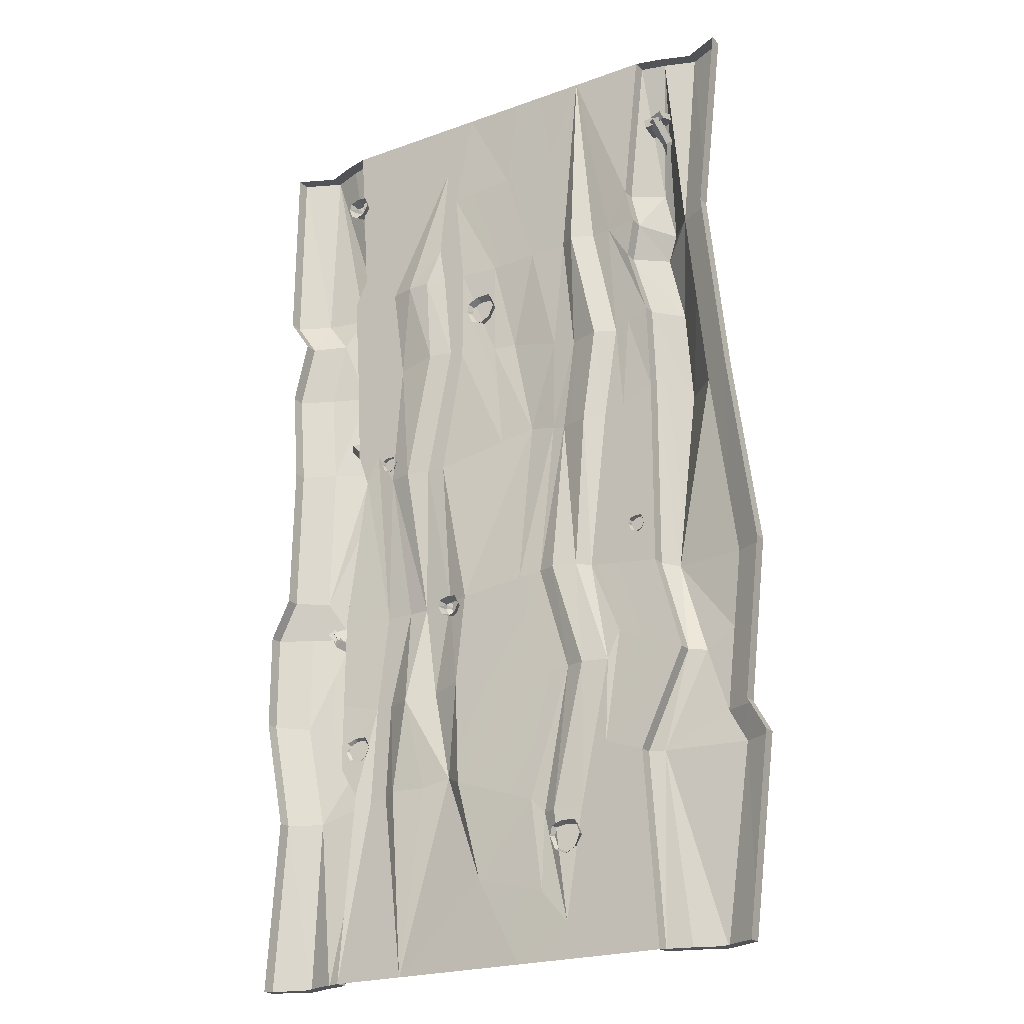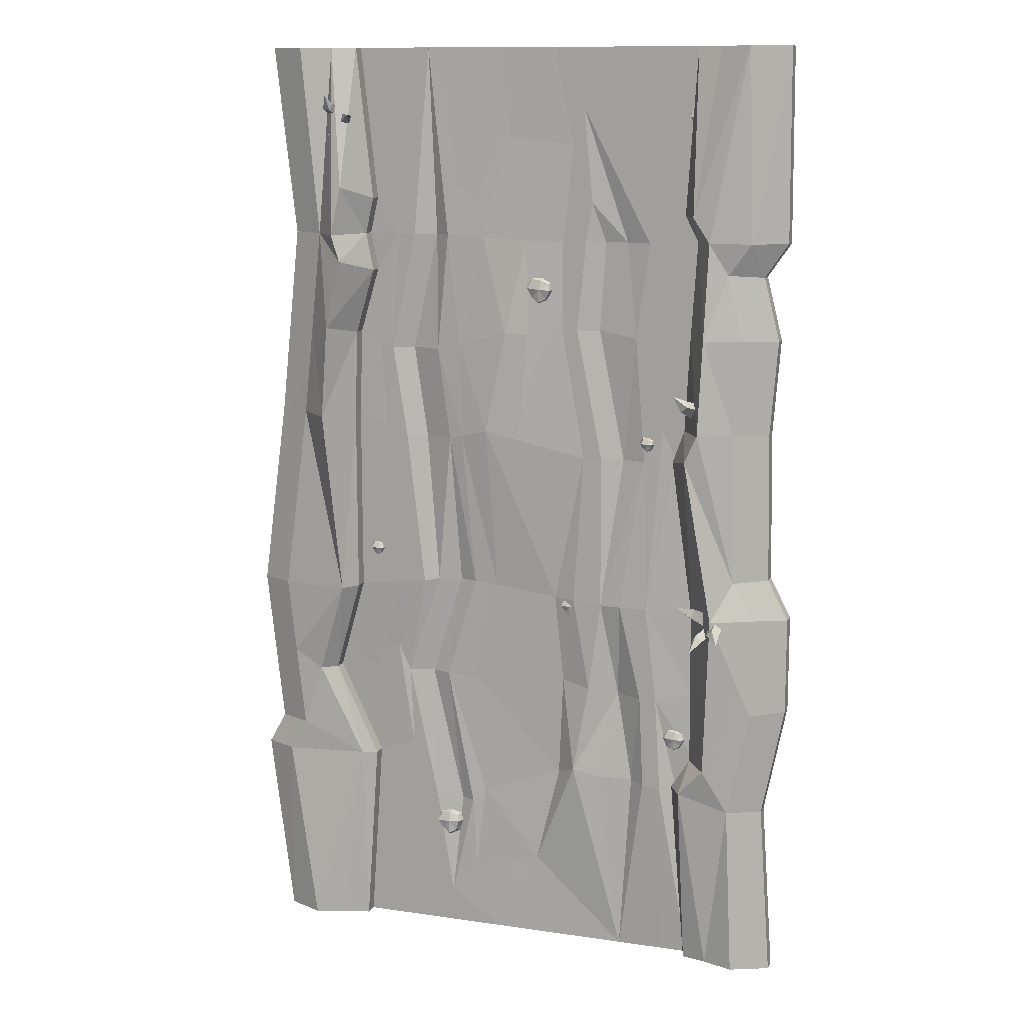
<metadata>
{"format":"obj","ext":"obj","renderer":"f3d","projection":"perspective","resolution":1024,"background":"white","views":[{"elev":-22.0,"azim":32.3,"up":"+Z"},{"elev":11.9,"azim":-160.7,"up":"+Z"}]}
</metadata>
<code>
o SM_Env_Road_Straight_01_Snow
v 184.3 -8.301 -180
v 169.1 -8.301 -300
v 163.4 1.786 -180
v 145.7 2.479 -300
v 112.2 -4.985 -180
v 126.4 -4.409 -300
v 49.21 -16.71 -277.9
v 60.39 -16.71 -210
v 63.27 -16.71 -300
v 77.91 -16.71 -172
v -109.3 -8.301 -180.5
v -119.4 -8.301 -300
v -117.8 6.901 -180
v -135.1 -4.409 -300
v -149.3 1.786 -191
v -154.3 2.479 -300
v -170.2 -8.301 -191
v -177.8 -8.301 -300
v 34.27 -16.71 -210
v 43.14 -20.81 -210
v -109.3 -16.71 -180.5
v -99.92 -12.68 -186.1
v -119.4 -16.71 -300
v -71.94 -16.71 -300
v -154.3 2.478 300
v -157.9 1.786 180
v -177.8 -8.302 300
v -178.8 -8.301 180
v -112.6 -8.301 195.9
v -121.1 -8.301 179.9
v -121.1 5.446 195.8
v -131.9 6.901 180
v -121.1 -16.71 179.9
v -112.6 -16.71 195.9
v -99.27 -16.71 177
v -71.94 -16.71 300
v -119.4 -16.71 300
v -48.86 -16.71 202.2
v -44.72 -16.71 177.2
v -57.08 -20.75 177.4
v 59.02 -19.36 180
v 63.27 -16.71 300
v 72.49 -12.68 180
v 145.7 2.478 300
v 134.4 1.786 180
v 126.4 -4.41 300
v 119.1 18.4 180
v 113.9 14.39 210.7
v 169.1 -8.302 300
v 155.3 -8.301 180
v -143.3 1.786 160.2
v -153.1 1.786 119.2
v -164.1 -8.301 158.9
v -174.1 -8.301 119.2
v -130 11.05 119.2
v -117.1 -8.301 118.9
v -117.1 -16.71 118.9
v -98.59 -16.71 116
v -39.05 -16.71 120
v 75.76 -19.36 104.3
v 88.55 -12.68 104.3
v 140.9 1.786 119.2
v 122.9 19.77 119.2
v 113.3 18.76 162.9
v 161.8 -8.301 119.2
v -150.4 1.786 -36.23
v -163.4 1.786 -60
v -171.1 -8.301 -34.71
v -184.3 -8.301 -60
v -106.7 -8.301 38.37
v -120.6 -8.301 -60.01
v -120.2 15.1 42.99
v -138.8 15.1 -60
v -114.2 -16.71 59.29
v -97.93 -16.71 56.53
v -106.7 -16.71 38.37
v -88.66 -12.68 -62.26
v -120.6 -16.71 -60.01
v 31.91 -16.71 -53.29
v 48.27 -12.68 44.77
v 43.43 -20.81 -53.29
v 66.95 -19.36 44.77
v 58.21 -16.71 -53.29
v 67.34 -12.68 -55.05
v 126.6 21.1 60
v 147.1 1.786 60
v 119.9 7.247 -60
v 163.4 1.786 -60
v 168 -8.301 60
v 184.3 -8.301 -60
v -184.3 -8.301 -121.2
v -163.4 1.786 -123.5
v -121 -8.301 -118.7
v -135.8 11.05 -125.4
v -121 -16.71 -118.7
v -96.19 -12.68 -123.3
v 51.74 -16.71 -119.9
v 64.1 -20.81 -119.9
v 80.07 -16.71 -119.9
v 157.9 1.786 -108.1
v 139.4 1.332 -119.7
v 178.8 -8.301 -108.3
v -57.25 -15.34 -182.3
v -39.4 -12.49 -177.9
v -38.22 -14.85 -60.55
v -49.52 -13.7 -120.7
v -57.25 -14.05 -62.26
v -67.98 -21.56 -123.7
v -56.1 -16.71 35.8
v -70.2 -20.81 35.8
v -71.62 -20.81 177.4
v -53.37 -20.81 120
v -42.93 -16.71 262.3
v -87.28 -16.71 177.4
v -78.96 -16.71 116.3
v -85.35 -16.71 35.8
v 14.76 -16.71 300
v 35.79 -14.92 239.1
v 49.05 -12.68 180
v 24.68 -13.05 179.1
v 40.78 -11.65 108.3
v 56.46 -12.68 104.3
v -23.42 -16.71 -300
v -11.95 -18.67 -246.4
v 14.76 -16.71 -300
v 32.2 -17.46 -258.1
v 16.56 -17.5 -54.93
v 29.59 -17.85 -122.4
v -24.08 -19.13 -60.22
v -0.2932 -11.85 46.12
v 21.73 -9.41 51.35
v 87.87 -16.71 -175.2
v 102.6 -16.71 -180
v 110.7 -16.71 -300
v 105.3 -16.71 180
v 85.16 -14.24 180
v 100 -16.71 203.2
v 110.7 -16.71 300
v 98.01 -13.48 108.4
v 112 -14.67 114.4
v 100.2 -15.96 155.9
v 85.66 -12.68 -57.05
v 92.77 -12.68 50.73
v 112.8 -12.68 -60
v 113 -12.68 59.56
v 104.8 -14.63 -109.3
v 130.3 -14.63 -119.7
v -78.71 -18.43 -182.3
v -23.42 -16.71 300
v -70.86 -12.68 -62.26
v -85.39 -12.68 -123.7
v -44.09 -16.71 35.73
v -29.7 -20.23 -117.4
v 102.6 -8.301 -180
v 110.7 -8.301 -300
v 112.8 -4.269 -60
v 130.3 -6.219 -119.7
v 113 -4.27 59.56
v 100.2 -7.548 155.9
v 112 -6.26 114.4
v 100 -8.301 203.2
v 105.3 -8.301 180
v -135.1 -4.41 300
v -6.097 -12.25 116.4
v -5.027 -13.83 177.3
v 8.278 -9.513 116.7
v -29.38 -16.71 177
v -35.92 -16.71 238.7
v 6.128 -15.37 243
v 79.07 -12.68 44.77
v 39.64 -11.61 46.91
v -26.66 -21.39 -183.9
v -29.49 -16.71 116.1
v -128.1 15.1 60
v -114.2 -8.301 59.29
v -148.5 1.786 60
v -169.5 -8.301 60
v -88.09 -12.68 -183.9
v -134.1 8.752 -162.6
v -121.4 -8.301 -161.3
v 110.7 -8.302 300
v -119.4 -8.302 300
v 152.1 1.786 -159.5
v 173 -8.301 -159.8
v 87.57 -14.63 -102.4
v 25.38 -18.23 -200.8
v -121.4 -16.71 -161.3
v -112.9 -21.29 263.4
v -114.5 -15.01 261.8
v -119.5 -21.29 263.8
v -119.5 -13.92 261.7
v -124.9 -21.29 262
v -123.3 -15.01 260.4
v -119.2 -12.53 257.1
v -124.2 -13.92 257.5
v -112.9 -13.92 257.1
v -115.7 -15.01 252.9
v -119.2 -13.92 250.9
v -122.6 -15.01 252.9
v -119.2 -21.29 248.8
v -124.2 -21.29 251.2
v -114.1 -21.29 251.2
v -110.8 -21.29 257.1
v -126.3 -21.29 257.5
v -7.011 -18.68 155.8
v -9.222 -12.1 153
v -15.81 -19.17 155.3
v -15.85 -11.39 152.1
v -22.73 -19.57 152.1
v -20.63 -12.75 149.7
v -14.77 -9.954 146
v -21.5 -11.72 145.7
v -6.379 -10.88 147
v -9.295 -12.16 140.9
v -13.69 -11.33 137.7
v -18.54 -12.67 139.8
v -12.97 -19.1 135.4
v -20.11 -19.48 137.9
v -6.561 -18.73 139.5
v -3.231 -18.51 147.9
v -23.89 -19.66 145.8
v 59.41 -23.67 -218.8
v 57.23 -16.06 -220.5
v 50.6 -23.73 -218.2
v 50.6 -14.97 -220.5
v 43.32 -23.44 -220.6
v 45.5 -15.83 -222.4
v 51.02 -12.84 -226.4
v 44.21 -14.28 -226.1
v 59.41 -14.22 -226.6
v 55.71 -14.6 -232.4
v 51.02 -13.2 -234.9
v 46.39 -14.6 -232.4
v 51.02 -21.27 -238.2
v 44.21 -21.67 -234.9
v 57.89 -21.67 -234.9
v 62.2 -22.64 -227.1
v 41.42 -22.7 -226.6
v -29.29 -23.37 -59.78
v -31.1 -17.3 -61.19
v -35.08 -24.3 -59.94
v -35.6 -16.91 -61.58
v -39.71 -24.95 -61.95
v -38.67 -18.42 -63.1
v -35.23 -15.22 -65.53
v -39.49 -17.32 -65.67
v -29.52 -15.74 -65.12
v -31.47 -16.94 -69.17
v -34.57 -16.24 -71.15
v -37.57 -17.9 -69.71
v -33.76 -23.4 -73.22
v -38.38 -24.24 -71.44
v -29.44 -22.83 -70.64
v -27.02 -22.72 -65.17
v -40.65 -24.89 -66.05
v -102.9 -16.58 -142.2
v -104.9 -13.66 -144
v -110.1 -17.55 -142.5
v -110.4 -13.3 -144.7
v -115.8 -18.23 -145.1
v -114.2 -14.85 -146.6
v -109.7 -11.63 -149.6
v -115.1 -13.76 -149.9
v -102.7 -12.12 -148.9
v -105.1 -13.37 -153.9
v -108.8 -12.69 -156.5
v -112.6 -14.37 -154.8
v -108 -16.73 -158.9
v -113.8 -17.58 -156.9
v -102.7 -16.12 -155.6
v -99.9 -15.96 -148.8
v -116.8 -18.21 -150.3
v -83.97 -18.04 52.6
v -85.37 -13.76 51.48
v -88.44 -18.63 52.38
v -88.85 -13.13 51.09
v -91.97 -19.06 50.75
v -91.18 -14.5 49.87
v -88.5 -11.57 48.05
v -91.76 -13.42 47.87
v -84.08 -12.4 48.48
v -85.49 -13.58 45.33
v -87.86 -12.75 43.74
v -90.19 -14.2 44.8
v -87.14 -18.13 42.19
v -90.75 -18.66 43.48
v -83.86 -17.75 44.25
v -82.11 -17.65 48.5
v -92.61 -19.04 47.58
v -124.9 7.006 -53.53
v -123.1 8.409 -58.61
v -115.6 10.4 -52.51
v -126 13.3 -58.24
v -127.7 11.89 -53.16
v -142.6 -1.323 -60.5
v -137.8 2.098 -68.8
v -139.8 -6.21 -60.87
v -135 -2.789 -69.17
v -129.5 13.4 -69.42
v -126.6 9.691 -72.41
v -126.4 19.16 -80.22
v -130.8 9.53 -76.21
v -133.7 13.24 -73.21
v -143.7 -0.5054 -64.55
v -137.6 -5.631 -70.99
v -139.5 -0.3449 -60.75
v -133.4 -5.47 -67.19
v -141.6 19.94 -63.3
v -137.6 18.92 -67.08
v -145.6 24.95 -72.44
v -141.6 16.88 -70.61
v -145.5 17.89 -66.83
v -146.5 -2.802 -59.83
v -139.7 -2.738 -67.42
v -142.6 -0.7566 -56.3
v -135.8 -0.6923 -63.89
v 123.4 -0.06359 241.4
v 119.3 2.374 243.1
v 120.8 5.53 234.8
v 122.4 5.586 245.8
v 126.5 3.148 244.1
v 124.3 -11.6 256.4
v 117 -6.062 258
v 121.3 -14.81 253.7
v 114 -9.273 255.3
v 116 6.153 252.7
v 111.4 4.315 251.7
v 108.4 13.47 257.4
v 110.6 3.415 256.7
v 115.2 5.253 257.7
v 122.1 -10.67 257.9
v 113.2 -12.25 256.2
v 123 -9.767 252.9
v 114 -11.35 251.1
v 128 7.095 260.8
v 123.1 7.98 259.9
v 124.7 11.38 269.5
v 121.8 5.534 264.2
v 126.7 4.649 265.2
v 126.2 -14.16 258.6
v 117.6 -10.94 257.8
v 127.5 -11.71 254.2
v 118.9 -8.498 253.4
v -117.5 14.88 75.05
v -121.9 15.43 78.34
v -112.9 17.08 85
v -119.7 11.67 81.95
v -115.3 11.12 78.66
v -122.2 -7.504 69.52
v -129.3 -4.986 76.45
v -124.4 -3.75 65.91
v -131.5 -1.232 72.84
v 104.9 -14.95 -29.15
v 103.5 -10.68 -30.28
v 100.4 -15.55 -29.38
v 99.98 -10.04 -30.67
v 96.86 -15.98 -31.01
v 97.66 -11.41 -31.89
v 100.3 -8.488 -33.71
v 97.07 -10.33 -33.89
v 104.7 -9.312 -33.28
v 103.3 -10.5 -36.43
v 101 -9.669 -38.01
v 98.65 -11.11 -36.96
v 101.7 -15.04 -39.57
v 98.08 -15.57 -38.28
v 105 -14.66 -37.51
v 106.7 -14.57 -33.26
v 96.22 -15.96 -34.18
v 184.3 -16.71 -180
v 169.1 -16.71 -300
v 145.7 -5.929 -300
v 126.4 -12.82 -300
v 126.4 -12.82 300
v 145.7 -5.929 300
v 169.1 -16.71 300
v 155.3 -16.71 180
v 161.8 -16.71 119.2
v 168 -16.71 60
v 184.3 -16.71 -60
v 178.8 -16.71 -108.3
v 173 -16.71 -159.8
v -135.1 -12.82 -300
v -177.8 -16.71 -300
v -154.3 -5.929 -300
v -170.2 -16.71 -191
v -177.8 -16.71 300
v -154.3 -5.929 300
v -178.8 -16.71 180
v -174.1 -16.71 119.2
v -164.1 -16.71 158.9
v -184.3 -16.71 -60
v -171.1 -16.71 -34.71
v -184.3 -16.71 -121.2
v -135.1 -12.82 300
v -169.5 -16.71 60
f 1 2 3
f 3 2 4
f 3 4 5
f 5 4 6
f 7 8 9
f 9 8 10
f 11 12 13
f 13 12 14
f 15 16 17
f 17 16 18
f 7 19 20
f 21 22 23
f 23 22 24
f 25 26 27
f 27 26 28
f 29 30 31
f 31 30 32
f 33 34 35
f 35 34 36
f 37 36 34
f 38 39 40
f 41 42 43
f 44 45 46
f 45 47 46
f 46 47 48
f 49 50 44
f 44 50 45
f 51 52 53
f 53 52 54
f 32 30 55
f 55 30 56
f 33 35 57
f 57 35 58
f 59 40 39
f 41 43 60
f 60 43 61
f 62 63 45
f 47 45 64
f 45 63 64
f 45 50 62
f 62 50 65
f 66 67 68
f 68 67 69
f 70 71 72
f 72 71 73
f 74 75 76
f 75 77 76
f 77 78 76
f 79 80 81
f 80 82 83
f 83 82 84
f 85 86 87
f 87 86 88
f 86 89 88
f 88 89 90
f 69 67 91
f 91 67 92
f 71 93 73
f 73 93 94
f 78 77 95
f 95 77 96
f 79 81 97
f 97 81 98
f 99 83 84
f 88 100 87
f 87 100 101
f 90 102 88
f 88 102 100
f 20 8 7
f 81 83 98
f 98 83 99
f 80 83 81
f 103 104 24
f 105 106 107
f 107 106 108
f 107 109 105
f 110 109 107
f 111 40 112
f 112 40 59
f 113 38 111
f 111 38 40
f 114 113 111
f 114 111 115
f 115 111 112
f 107 116 110
f 117 42 118
f 42 119 118
f 120 118 119
f 120 119 121
f 121 119 122
f 123 124 125
f 125 124 126
f 127 79 128
f 128 79 97
f 129 130 131
f 132 133 9
f 9 133 134
f 135 136 137
f 136 42 137
f 42 138 137
f 139 136 140
f 140 136 141
f 136 135 141
f 142 143 144
f 144 143 145
f 142 144 146
f 146 144 147
f 24 148 103
f 149 113 36
f 35 36 114
f 36 113 114
f 35 114 58
f 58 114 115
f 150 116 107
f 151 150 108
f 108 150 107
f 109 152 105
f 105 152 129
f 106 105 153
f 153 105 129
f 96 77 151
f 151 77 150
f 75 116 77
f 77 116 150
f 154 5 155
f 155 5 6
f 156 87 157
f 157 87 101
f 85 87 158
f 158 87 156
f 64 63 159
f 159 63 160
f 161 48 162
f 162 48 47
f 13 14 15
f 15 14 16
f 67 73 92
f 92 73 94
f 66 73 67
f 32 55 51
f 51 55 52
f 26 25 32
f 32 25 31
f 25 163 31
f 164 165 166
f 167 168 165
f 165 168 169
f 119 41 122
f 122 41 60
f 42 41 119
f 84 82 170
f 127 171 79
f 79 171 80
f 24 104 124
f 124 104 172
f 62 65 86
f 86 65 89
f 63 62 85
f 85 62 86
f 63 85 160
f 160 85 158
f 143 139 145
f 145 139 140
f 82 60 170
f 170 60 61
f 60 82 122
f 122 82 80
f 121 122 171
f 171 122 80
f 130 164 131
f 131 164 166
f 109 59 152
f 152 59 173
f 59 109 112
f 112 109 110
f 116 115 110
f 110 115 112
f 58 115 75
f 75 115 116
f 57 58 74
f 74 58 75
f 55 56 174
f 174 56 175
f 52 55 176
f 176 55 174
f 54 52 177
f 177 52 176
f 24 22 178
f 179 180 13
f 13 180 11
f 174 175 72
f 72 175 70
f 47 64 162
f 162 64 159
f 46 48 181
f 181 48 161
f 163 182 31
f 31 182 29
f 183 184 3
f 3 184 1
f 5 183 3
f 177 176 68
f 68 176 66
f 73 66 72
f 176 174 66
f 174 72 66
f 28 26 53
f 53 26 51
f 26 32 51
f 102 184 100
f 100 184 183
f 100 183 101
f 101 183 5
f 101 5 157
f 157 5 154
f 146 147 132
f 132 147 133
f 8 99 10
f 10 99 185
f 99 8 98
f 98 8 20
f 19 97 20
f 20 97 98
f 128 97 186
f 186 97 19
f 106 153 104
f 104 153 172
f 106 104 108
f 108 104 103
f 151 108 148
f 148 108 103
f 22 96 178
f 178 96 151
f 22 21 96
f 21 187 96
f 95 96 187
f 93 180 94
f 94 180 179
f 13 15 179
f 15 92 179
f 92 94 179
f 91 92 17
f 17 92 15
f 99 84 185
f 149 168 113
f 113 168 38
f 168 167 38
f 167 39 38
f 39 167 59
f 59 167 173
f 178 151 148
f 24 178 148
f 129 152 130
f 152 173 130
f 130 173 164
f 173 167 164
f 164 167 165
f 9 10 132
f 185 146 10
f 10 146 132
f 84 142 185
f 185 142 146
f 84 170 142
f 142 170 143
f 170 61 143
f 143 61 139
f 153 128 172
f 172 128 186
f 129 127 153
f 153 127 128
f 129 131 127
f 127 131 171
f 166 121 131
f 131 121 171
f 165 120 166
f 166 120 121
f 165 169 120
f 120 169 118
f 126 7 125
f 125 7 9
f 43 136 61
f 61 136 139
f 43 42 136
f 169 168 149
f 118 169 117
f 117 169 149
f 126 124 186
f 186 124 172
f 7 126 19
f 19 126 186
f 24 124 123
f 188 189 190
f 190 189 191
f 192 190 193
f 193 190 191
f 191 194 193
f 193 194 195
f 191 189 194
f 194 189 196
f 196 197 194
f 194 197 198
f 195 194 199
f 199 194 198
f 198 200 199
f 199 200 201
f 198 197 200
f 200 197 202
f 202 197 203
f 203 197 196
f 188 203 189
f 189 203 196
f 192 193 204
f 204 193 195
f 201 204 199
f 199 204 195
f 205 206 207
f 207 206 208
f 209 207 210
f 210 207 208
f 208 211 210
f 210 211 212
f 208 206 211
f 211 206 213
f 213 214 211
f 211 214 215
f 212 211 216
f 216 211 215
f 215 217 216
f 216 217 218
f 215 214 217
f 217 214 219
f 219 214 220
f 220 214 213
f 205 220 206
f 206 220 213
f 209 210 221
f 221 210 212
f 218 221 216
f 216 221 212
f 222 223 224
f 224 223 225
f 226 224 227
f 227 224 225
f 225 228 227
f 227 228 229
f 225 223 228
f 228 223 230
f 230 231 228
f 228 231 232
f 229 228 233
f 233 228 232
f 232 234 233
f 233 234 235
f 232 231 234
f 234 231 236
f 236 231 237
f 237 231 230
f 222 237 223
f 223 237 230
f 226 227 238
f 238 227 229
f 235 238 233
f 233 238 229
f 239 240 241
f 241 240 242
f 243 241 244
f 244 241 242
f 242 245 244
f 244 245 246
f 242 240 245
f 245 240 247
f 247 248 245
f 245 248 249
f 246 245 250
f 250 245 249
f 249 251 250
f 250 251 252
f 249 248 251
f 251 248 253
f 253 248 254
f 254 248 247
f 239 254 240
f 240 254 247
f 243 244 255
f 255 244 246
f 252 255 250
f 250 255 246
f 256 257 258
f 258 257 259
f 260 258 261
f 261 258 259
f 259 262 261
f 261 262 263
f 259 257 262
f 262 257 264
f 264 265 262
f 262 265 266
f 263 262 267
f 267 262 266
f 266 268 267
f 267 268 269
f 266 265 268
f 268 265 270
f 270 265 271
f 271 265 264
f 256 271 257
f 257 271 264
f 260 261 272
f 272 261 263
f 269 272 267
f 267 272 263
f 273 274 275
f 275 274 276
f 277 275 278
f 278 275 276
f 276 279 278
f 278 279 280
f 276 274 279
f 279 274 281
f 281 282 279
f 279 282 283
f 280 279 284
f 284 279 283
f 283 285 284
f 284 285 286
f 283 282 285
f 285 282 287
f 287 282 288
f 288 282 281
f 273 288 274
f 274 288 281
f 277 278 289
f 289 278 280
f 286 289 284
f 284 289 280
f 290 291 292
f 292 293 294
f 295 296 297
f 297 296 298
f 291 293 292
f 294 290 292
f 297 298 290
f 290 298 291
f 298 296 291
f 291 296 293
f 293 296 294
f 294 296 295
f 297 290 295
f 295 290 294
f 299 300 301
f 301 302 303
f 304 305 306
f 306 305 307
f 300 302 301
f 303 299 301
f 306 307 299
f 299 307 300
f 305 302 307
f 307 302 300
f 302 305 303
f 303 305 304
f 304 306 303
f 303 306 299
f 308 309 310
f 310 311 312
f 313 314 315
f 315 314 316
f 309 311 310
f 312 308 310
f 315 316 308
f 308 316 309
f 314 311 316
f 316 311 309
f 311 314 312
f 312 314 313
f 313 315 312
f 312 315 308
f 317 318 319
f 319 320 321
f 322 323 324
f 324 323 325
f 318 320 319
f 321 317 319
f 324 325 317
f 317 325 318
f 325 323 318
f 318 323 320
f 320 323 321
f 321 323 322
f 324 317 322
f 322 317 321
f 326 327 328
f 328 329 330
f 331 332 333
f 333 332 334
f 327 329 328
f 330 326 328
f 333 334 326
f 326 334 327
f 332 329 334
f 334 329 327
f 329 332 330
f 330 332 331
f 331 333 330
f 330 333 326
f 335 336 337
f 337 338 339
f 340 341 342
f 342 341 343
f 336 338 337
f 339 335 337
f 342 343 335
f 335 343 336
f 341 338 343
f 343 338 336
f 338 341 339
f 339 341 340
f 340 342 339
f 339 342 335
f 344 345 346
f 346 347 348
f 349 350 351
f 351 350 352
f 345 347 346
f 348 344 346
f 351 352 344
f 344 352 345
f 350 347 352
f 352 347 345
f 347 350 348
f 348 350 349
f 349 351 348
f 348 351 344
f 353 354 355
f 355 354 356
f 357 355 358
f 358 355 356
f 356 359 358
f 358 359 360
f 356 354 359
f 359 354 361
f 361 362 359
f 359 362 363
f 360 359 364
f 364 359 363
f 363 365 364
f 364 365 366
f 363 362 365
f 365 362 367
f 367 362 368
f 368 362 361
f 353 368 354
f 354 368 361
f 357 358 369
f 369 358 360
f 366 369 364
f 364 369 360
f 370 371 1
f 1 371 2
f 371 372 2
f 2 372 4
f 373 6 372
f 372 6 4
f 374 375 46
f 46 375 44
f 376 49 375
f 375 49 44
f 376 377 49
f 49 377 50
f 377 378 50
f 50 378 65
f 379 380 89
f 89 380 90
f 380 381 90
f 90 381 102
f 134 155 373
f 373 155 6
f 134 133 155
f 155 133 154
f 147 144 157
f 157 144 156
f 144 145 156
f 156 145 158
f 141 159 140
f 140 159 160
f 135 137 162
f 162 137 161
f 378 379 65
f 65 379 89
f 140 160 145
f 145 160 158
f 135 162 141
f 141 162 159
f 138 374 181
f 181 374 46
f 137 138 161
f 161 138 181
f 382 370 184
f 184 370 1
f 381 382 102
f 102 382 184
f 133 147 154
f 154 147 157
f 21 23 11
f 11 23 12
f 23 383 12
f 12 383 14
f 384 18 385
f 385 18 16
f 384 386 18
f 18 386 17
f 387 388 27
f 27 388 25
f 389 387 28
f 28 387 27
f 34 33 29
f 29 33 30
f 390 391 54
f 54 391 53
f 33 57 30
f 30 57 56
f 392 393 69
f 69 393 68
f 76 78 70
f 70 78 71
f 394 392 91
f 91 392 69
f 78 95 71
f 71 95 93
f 383 385 14
f 14 385 16
f 395 163 388
f 388 163 25
f 57 74 56
f 56 74 175
f 396 390 177
f 177 390 54
f 187 21 180
f 180 21 11
f 74 76 175
f 175 76 70
f 37 182 395
f 395 182 163
f 37 34 182
f 182 34 29
f 393 396 68
f 68 396 177
f 391 389 53
f 53 389 28
f 95 187 93
f 93 187 180
f 386 394 17
f 17 394 91

</code>
